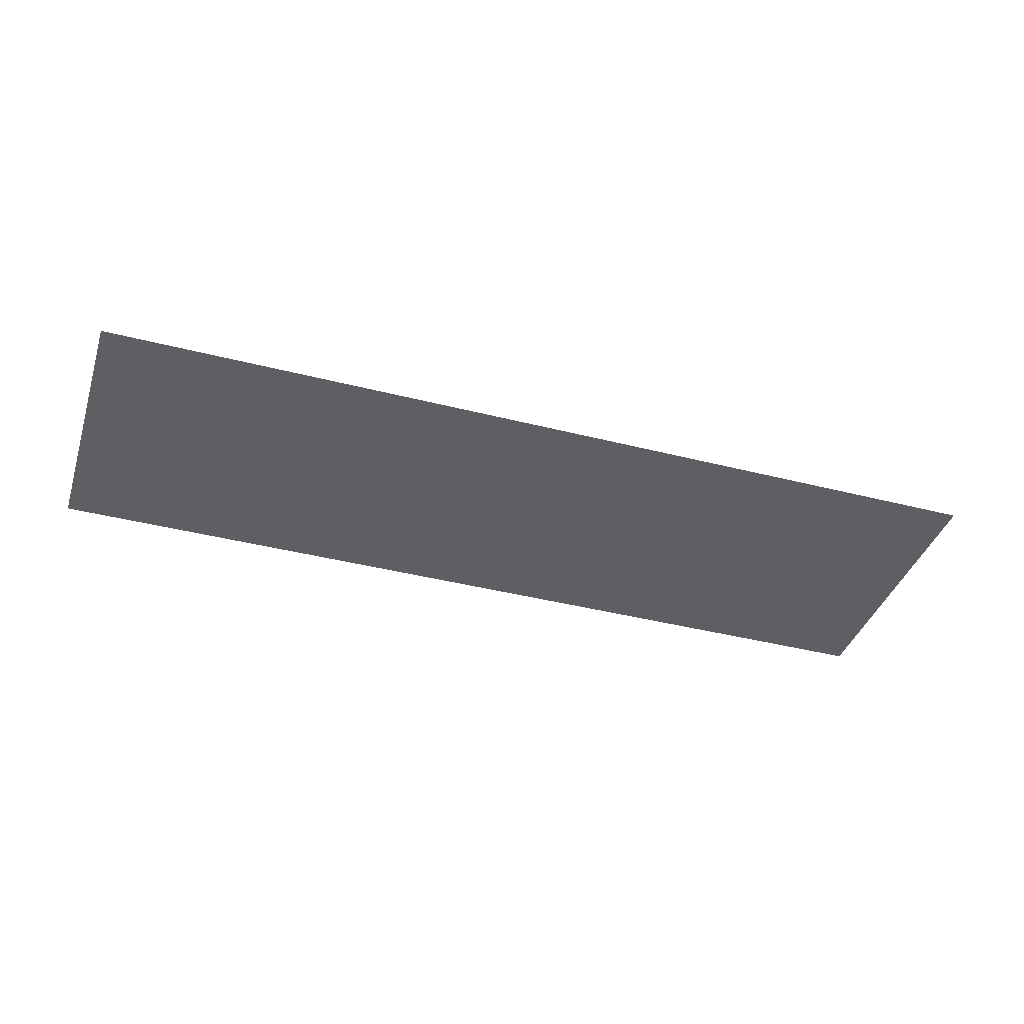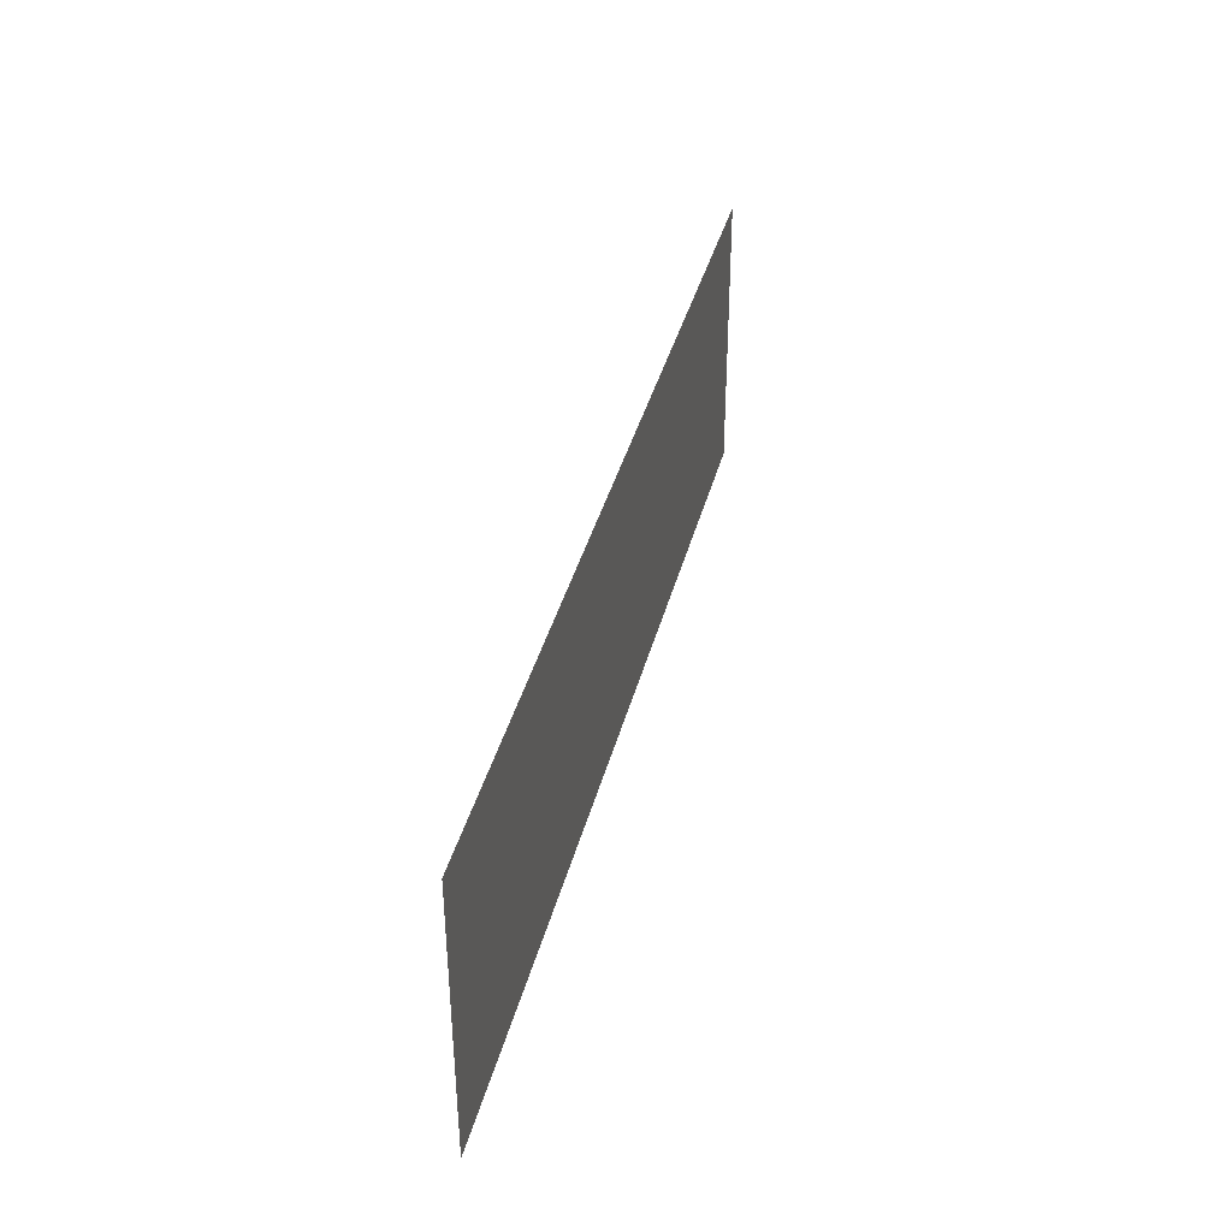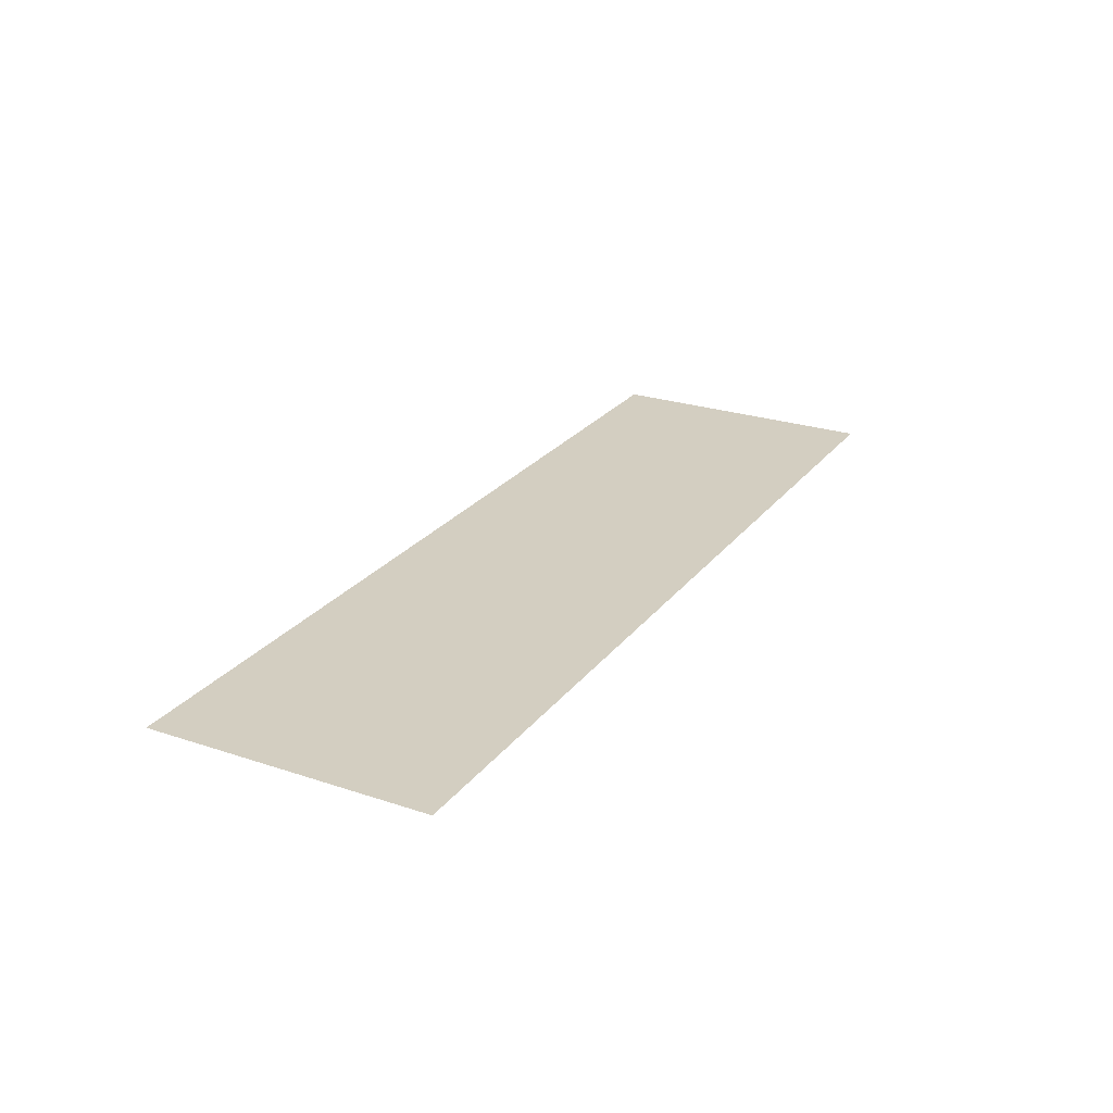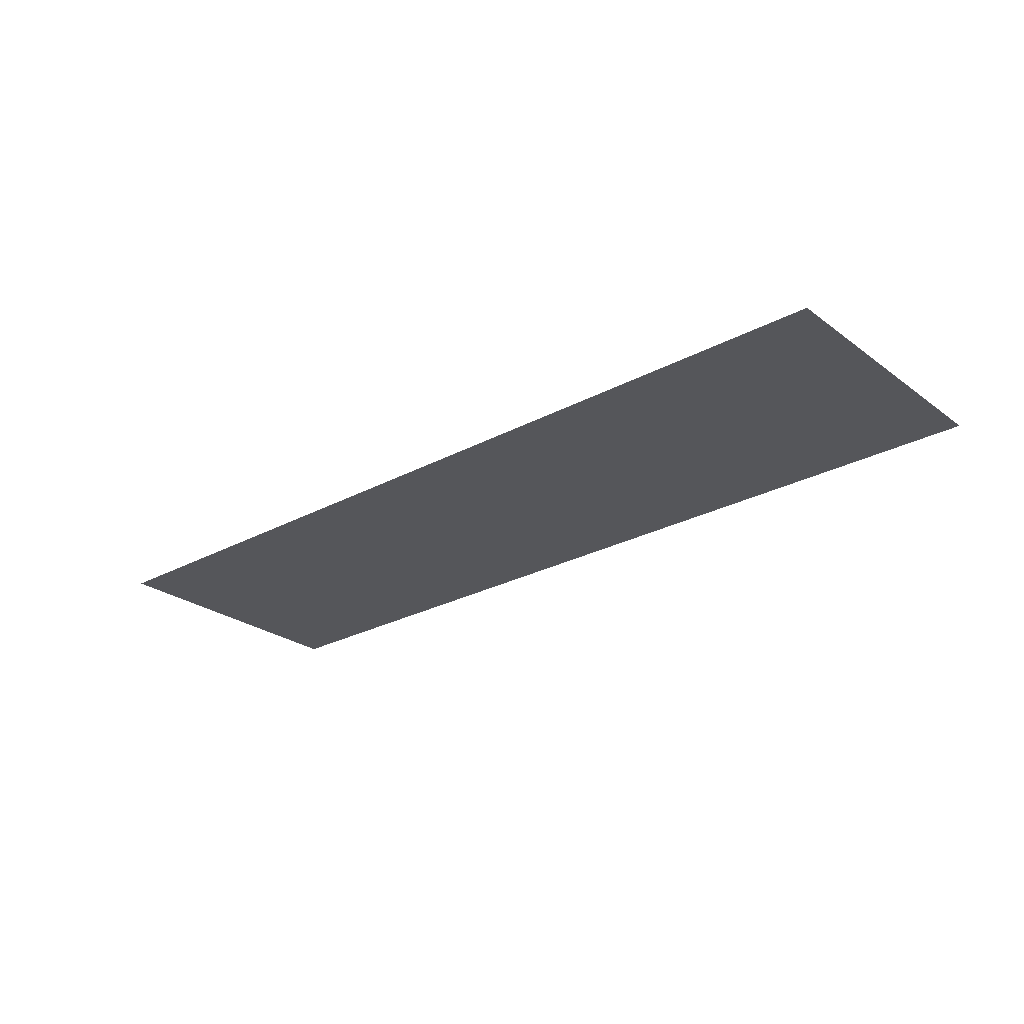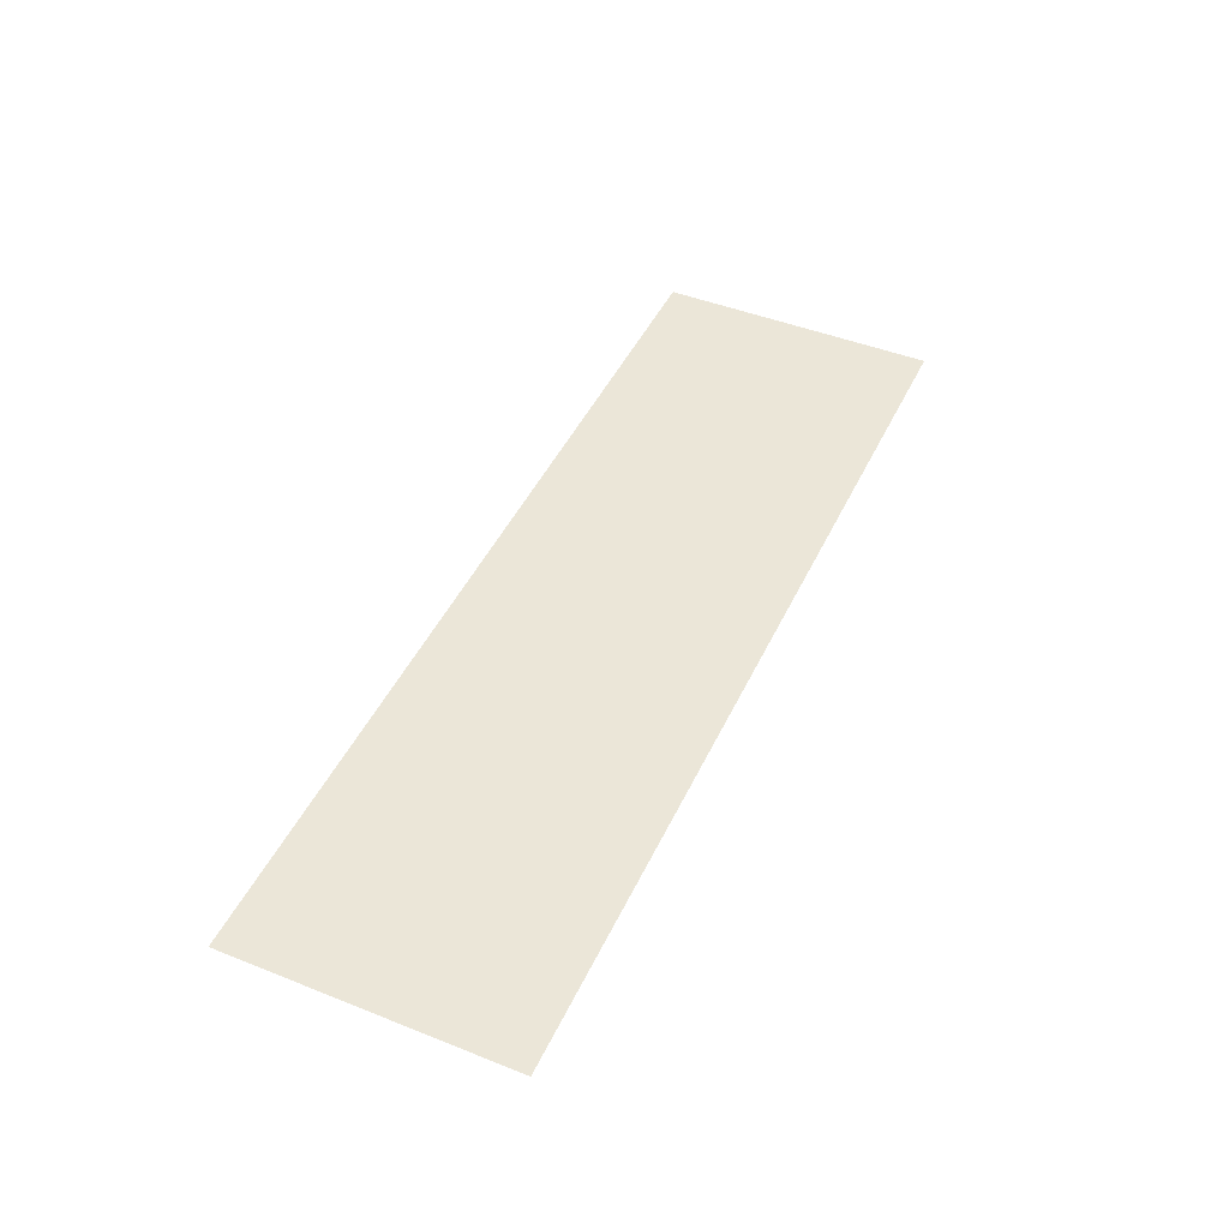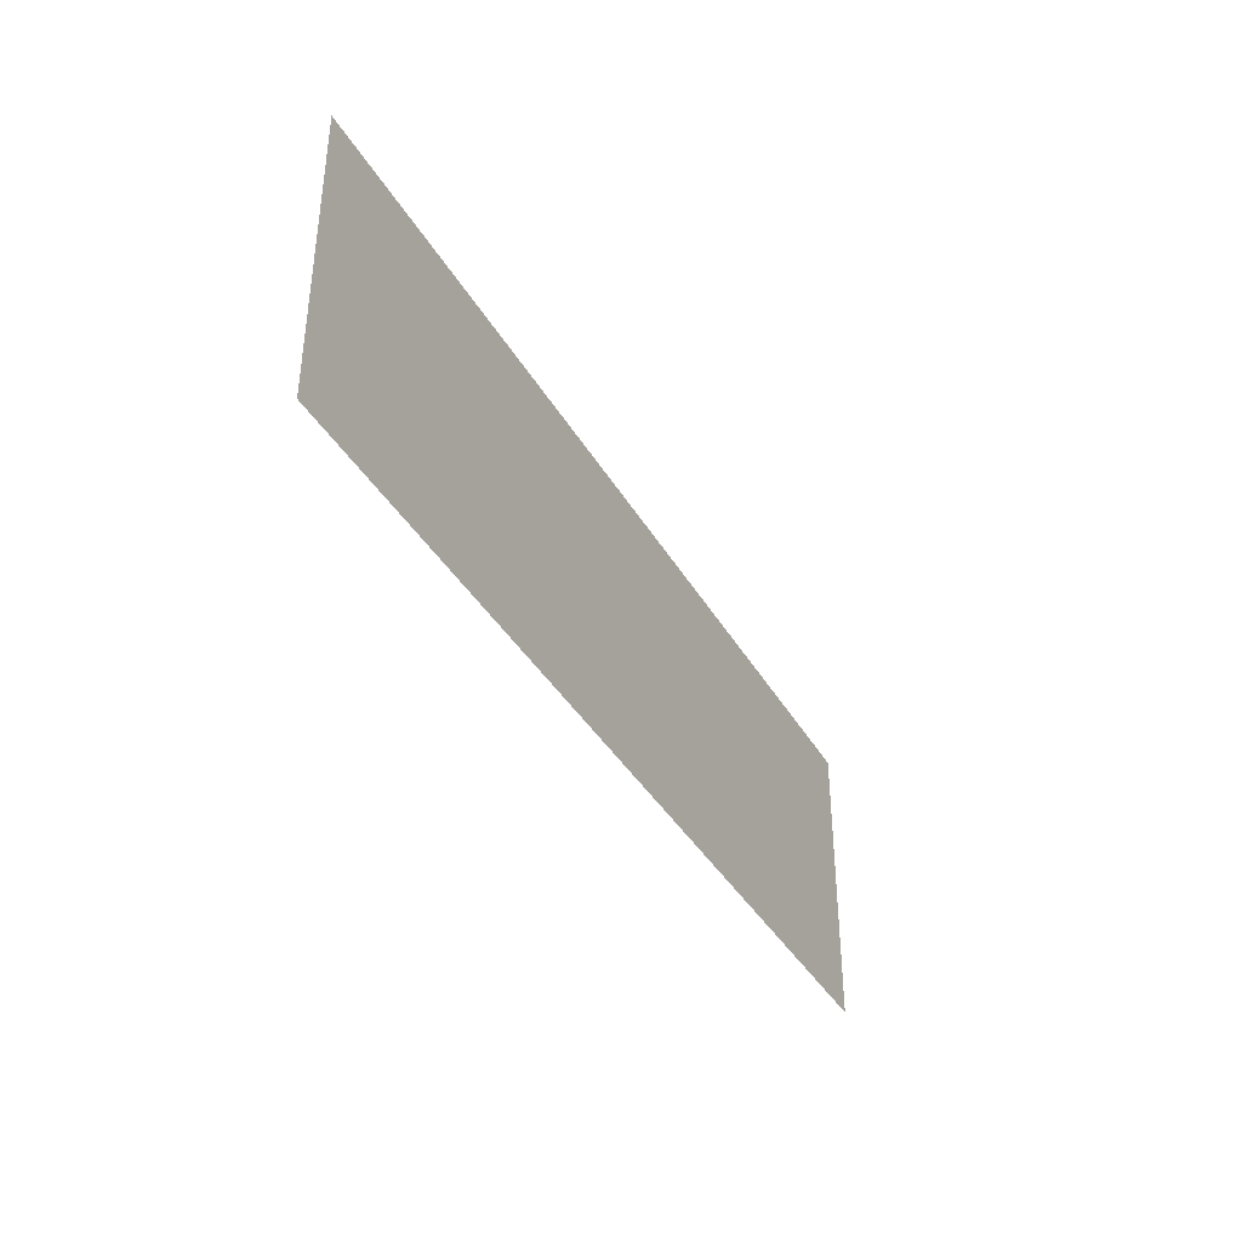
<metadata>
{"format":"obj","ext":"obj","renderer":"f3d","projection":"perspective","resolution":1024,"background":"white","views":[{"elev":-39.6,"azim":-17.7,"up":"+Z"},{"elev":38.3,"azim":-76.1,"up":"+Y"},{"elev":25.0,"azim":-61.6,"up":"+Z"},{"elev":-26.0,"azim":40.7,"up":"+Z"},{"elev":46.1,"azim":114.4,"up":"+Z"},{"elev":-38.1,"azim":-63.1,"up":"+Y"}]}
</metadata>
<code>
o mesh26/mesh26-geometry#mesh26-geometry
v -0.03568 -0.521 -0.5146
v -0.4366 -0.521 -0.5146
v -0.03568 -0.3987 -0.5146
v -0.4366 -0.3987 -0.5146
f 1 2 3
f 3 2 1
f 1 3 2
f 2 3 1
f 4 3 2
f 2 3 4
f 4 2 3
f 3 2 4

</code>
